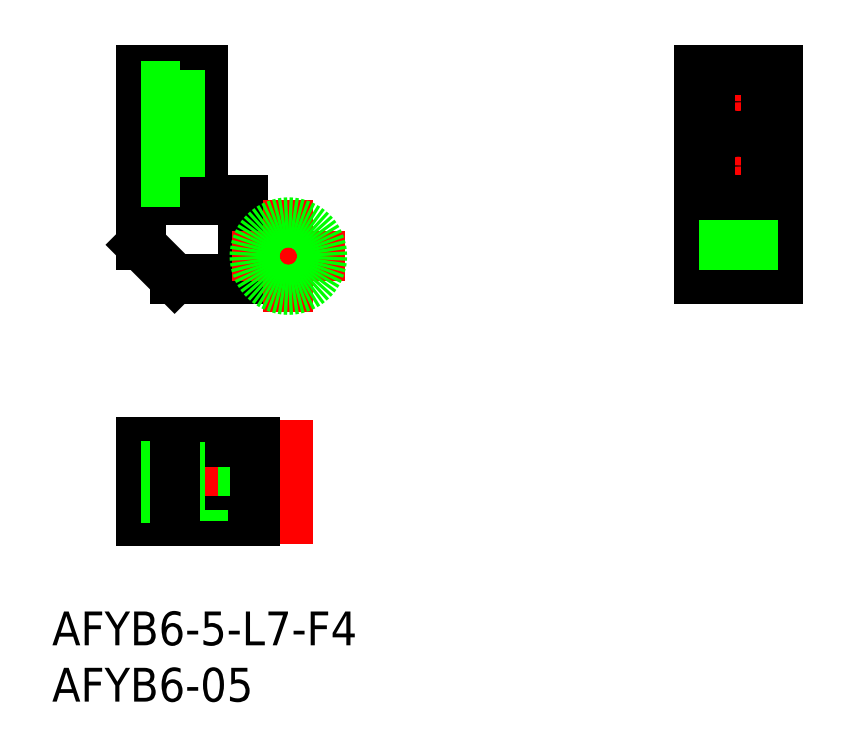
<metadata>
{"format":"dxf","ext":"dxf","renderer":"ezdxf+matplotlib","layout":"modelspace","background":"white","min_lineweight":24,"dpi":150}
</metadata>
<code>
0
SECTION
2
ENTITIES
0
LINE
8
CENTER
10
39.95
20
18.5
30
0
11
39.95
21
-4
31
0
0
LINE
8
CENTER
10
34.45
20
1.473e-11
30
0
11
45.45
21
1.473e-11
31
0
0
LINE
8
CENTER
10
1e-16
20
-14.54
30
0
11
1e-16
21
-25.54
31
0
0
LINE
8
CENTER
10
-15.1
20
-20.04
30
0
11
-1
21
-20.04
31
0
0
LINE
8
CENTER
10
36.55
20
8
30
0
11
43.35
21
8
31
0
0
LINE
8
CENTER
10
36.55
20
13.7
30
0
11
43.35
21
13.7
31
0
0
LINE
8
CENTER
10
-7.6
20
8
30
0
11
-15.1
21
8
31
0
0
LINE
8
CENTER
10
-7.6
20
13.7
30
0
11
-15.1
21
13.7
31
0
0
LINE
8
0
10
-4
20
-23.54
30
0
11
-4
21
-16.54
31
0
0
LINE
8
0
10
-7.6
20
-17.54
30
0
11
-9.6
21
-17.54
31
0
0
LINE
8
0
10
-7.6
20
-22.54
30
0
11
-9.6
21
-22.54
31
0
0
LINE
8
0
10
-3
20
-23.54
30
0
11
-3
21
-16.54
31
0
0
LINE
8
0
10
-13.1
20
-23.54
30
0
11
-13.1
21
-16.54
31
0
0
LINE
8
0
10
-7.6
20
-16.54
30
0
11
-7.6
21
-17.54
31
0
0
LINE
8
0
10
-13.1
20
-16.54
30
0
11
-3
21
-16.54
31
0
0
LINE
8
0
10
-13.1
20
-23.54
30
0
11
-3
21
-23.54
31
0
0
LINE
8
0
10
-7.6
20
-22.54
30
0
11
-7.6
21
-23.54
31
0
0
LINE
8
0
10
-9.6
20
-17.54
30
0
11
-9.6
21
-22.54
31
0
0
LINE
8
0
10
-3
20
2
30
0
11
-3
21
-2
31
0
0
LINE
8
0
10
-4
20
2
30
0
11
-4
21
5
31
0
0
LINE
8
0
10
-10.1
20
-2
30
0
11
-13.1
21
1
31
0
0
LINE
8
0
10
-3
20
-2
30
0
11
-10.1
21
-2
31
0
0
LINE
8
0
10
-3
20
2
30
0
11
-4
21
2
31
0
0
LINE
8
0
10
-9.6
20
7
30
0
11
-9.6
21
5
31
0
0
LINE
8
0
10
-9.6
20
5
30
0
11
-4
21
5
31
0
0
LINE
8
0
10
36.45
20
2
30
0
11
43.45
21
2
31
0
0
LINE
8
0
10
36.45
20
-2
30
0
11
43.45
21
-2
31
0
0
LINE
8
0
10
-7.6
20
7
30
0
11
-9.6
21
7
31
0
0
LINE
8
0
10
-7.6
20
16.5
30
0
11
-7.6
21
7
31
0
0
LINE
8
0
10
-13.1
20
16.5
30
0
11
-7.6
21
16.5
31
0
0
LINE
8
0
10
-13.1
20
16.5
30
0
11
-13.1
21
1
31
0
0
CIRCLE
8
0
10
39.95
20
8
30
0
40
1.4
0
CIRCLE
8
0
10
39.95
20
13.7
30
0
40
1.4
0
LINE
8
0
10
42.45
20
7
30
0
11
42.45
21
16.5
31
0
0
LINE
8
0
10
37.45
20
16.5
30
0
11
37.45
21
7
31
0
0
LINE
8
0
10
36.45
20
16.5
30
0
11
43.45
21
16.5
31
0
0
LINE
8
0
10
42.45
20
7
30
0
11
43.45
21
7
31
0
0
LINE
8
0
10
36.45
20
7
30
0
11
37.45
21
7
31
0
0
LINE
8
0
10
36.45
20
5
30
0
11
43.45
21
5
31
0
0
LINE
8
0
10
43.45
20
16.5
30
0
11
43.45
21
-2
31
0
0
LINE
8
0
10
36.45
20
16.5
30
0
11
36.45
21
-2
31
0
0
LINE
8
0
10
-9.6
20
16.5
30
0
11
-9.6
21
7
31
0
0
LINE
8
0
10
-9.6
20
9.4
30
0
11
-13.1
21
9.4
31
0
0
LINE
8
0
10
-9.6
20
6.6
30
0
11
-13.1
21
6.6
31
0
0
LINE
8
0
10
-9.6
20
15.1
30
0
11
-13.1
21
15.1
31
0
0
LINE
8
0
10
-9.6
20
12.3
30
0
11
-13.1
21
12.3
31
0
0
LINE
8
0
10
-9.6
20
-16.54
30
0
11
-9.6
21
-17.54
31
0
0
LINE
8
0
10
-9.6
20
-22.54
30
0
11
-9.6
21
-23.54
31
0
0
LINE
8
0
10
-9.6
20
-18.64
30
0
11
-13.1
21
-18.64
31
0
0
LINE
8
0
10
-9.6
20
-21.44
30
0
11
-13.1
21
-21.44
31
0
0
TEXT
8
0
10
-20.98
20
-34.56
30
0
40
3
1
AFYB6-5-L7-F4
0
TEXT
8
0
10
-20.98
20
-39.56
30
0
40
3
1
AFYB6-05
0
LINE
8
0
10
-10.1
20
-16.54
30
0
11
-10.1
21
-23.54
31
0
0
LINE
8
0
10
36.45
20
1
30
0
11
43.45
21
1
31
0
0
LINE
8
CENTER
10
-5
20
4.853e-12
30
0
11
5
21
-4.857e-12
31
0
0
LINE
8
CENTER
10
0
20
5
30
0
11
0
21
-5
31
0
0
CIRCLE
8
0
10
2e-16
20
1.473e-11
30
0
40
3
0
ENDSEC
0
EOF

</code>
